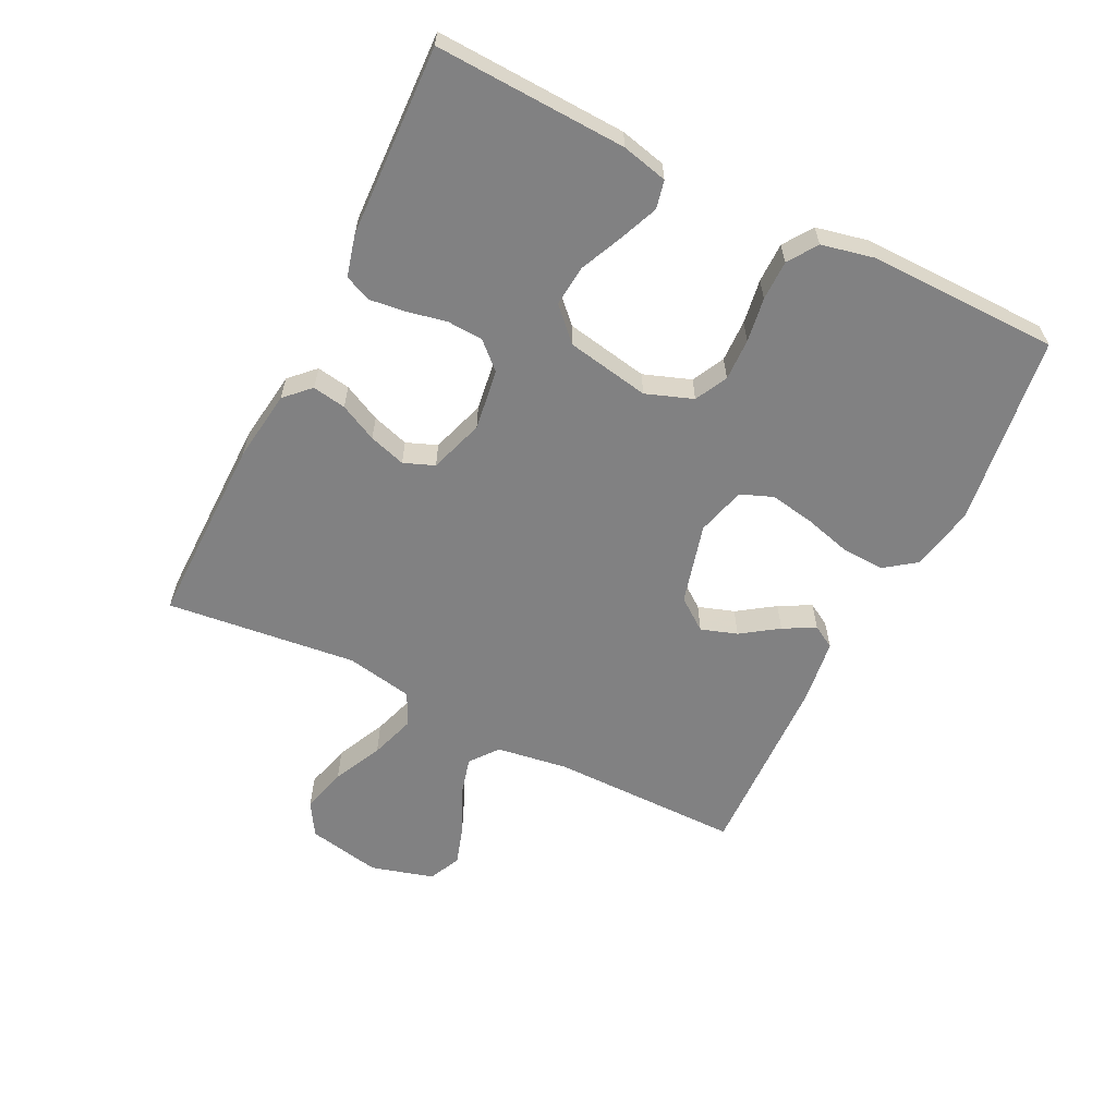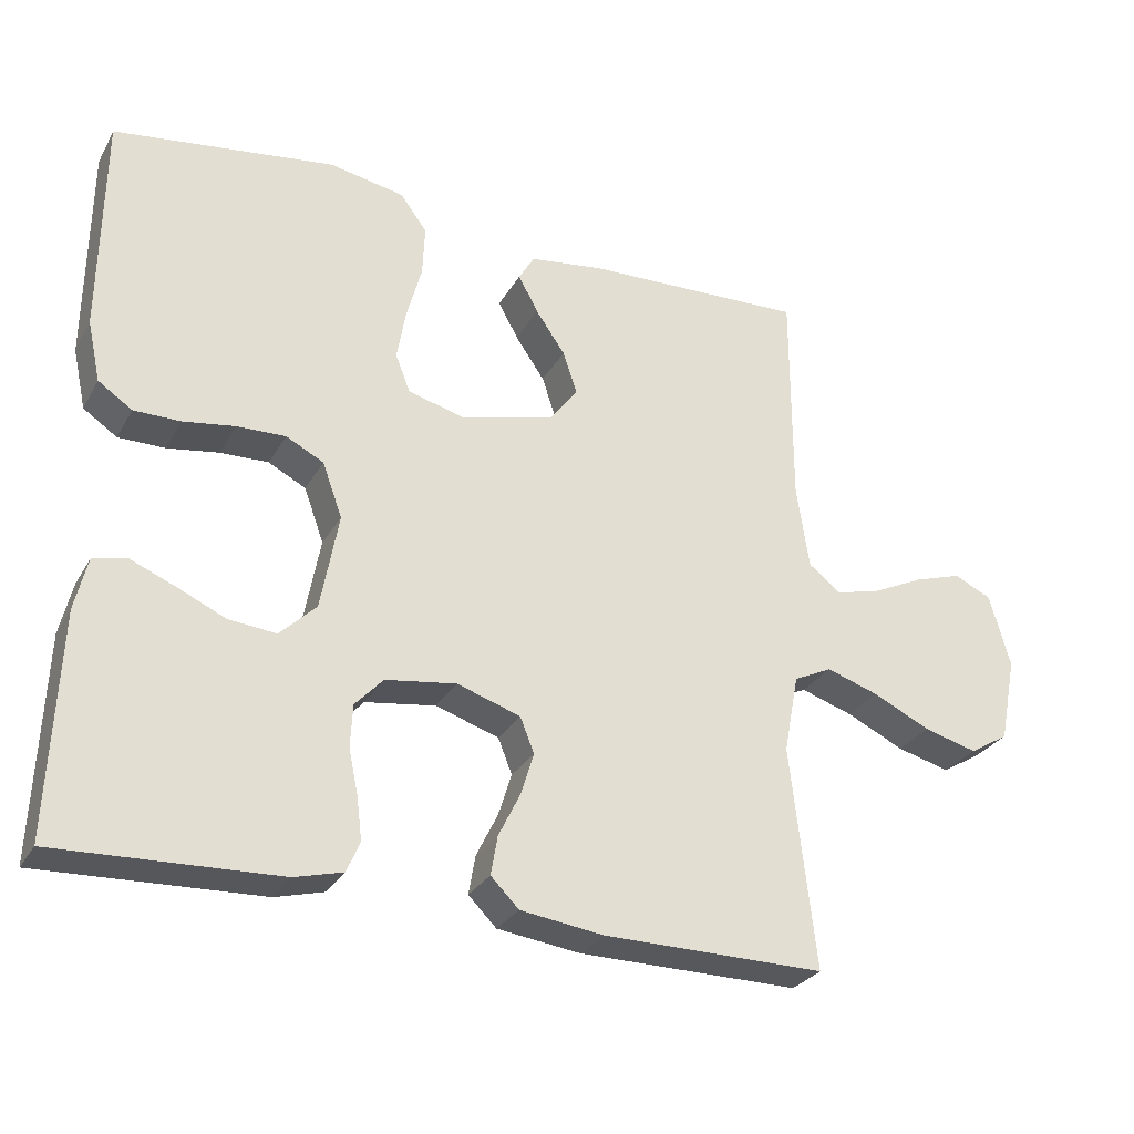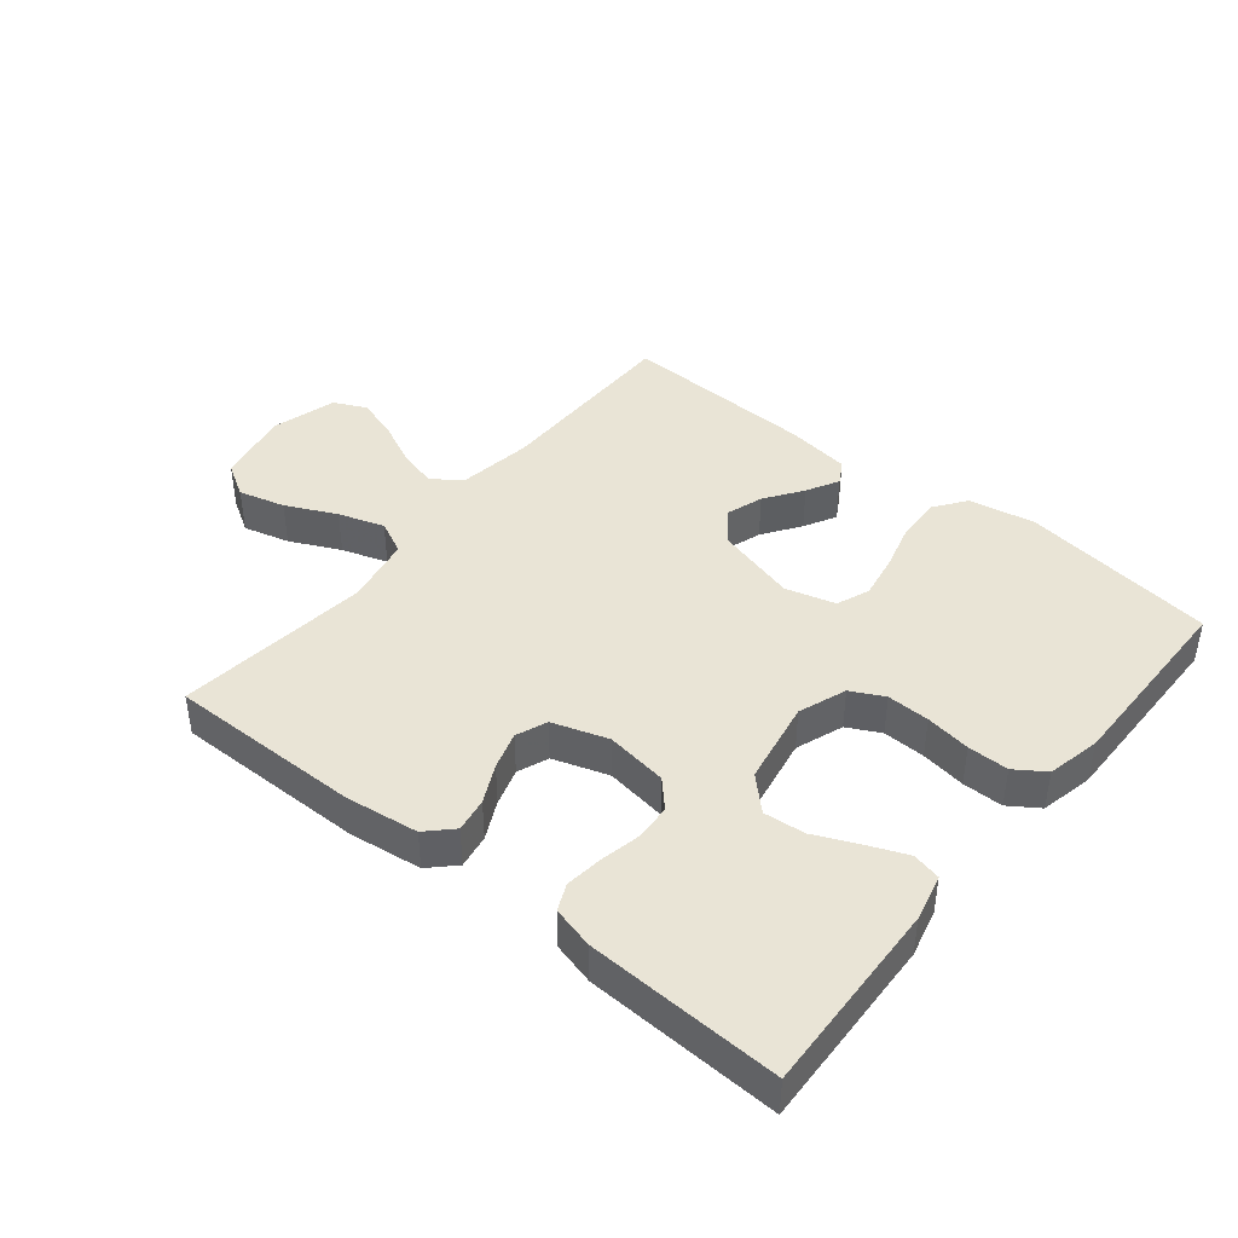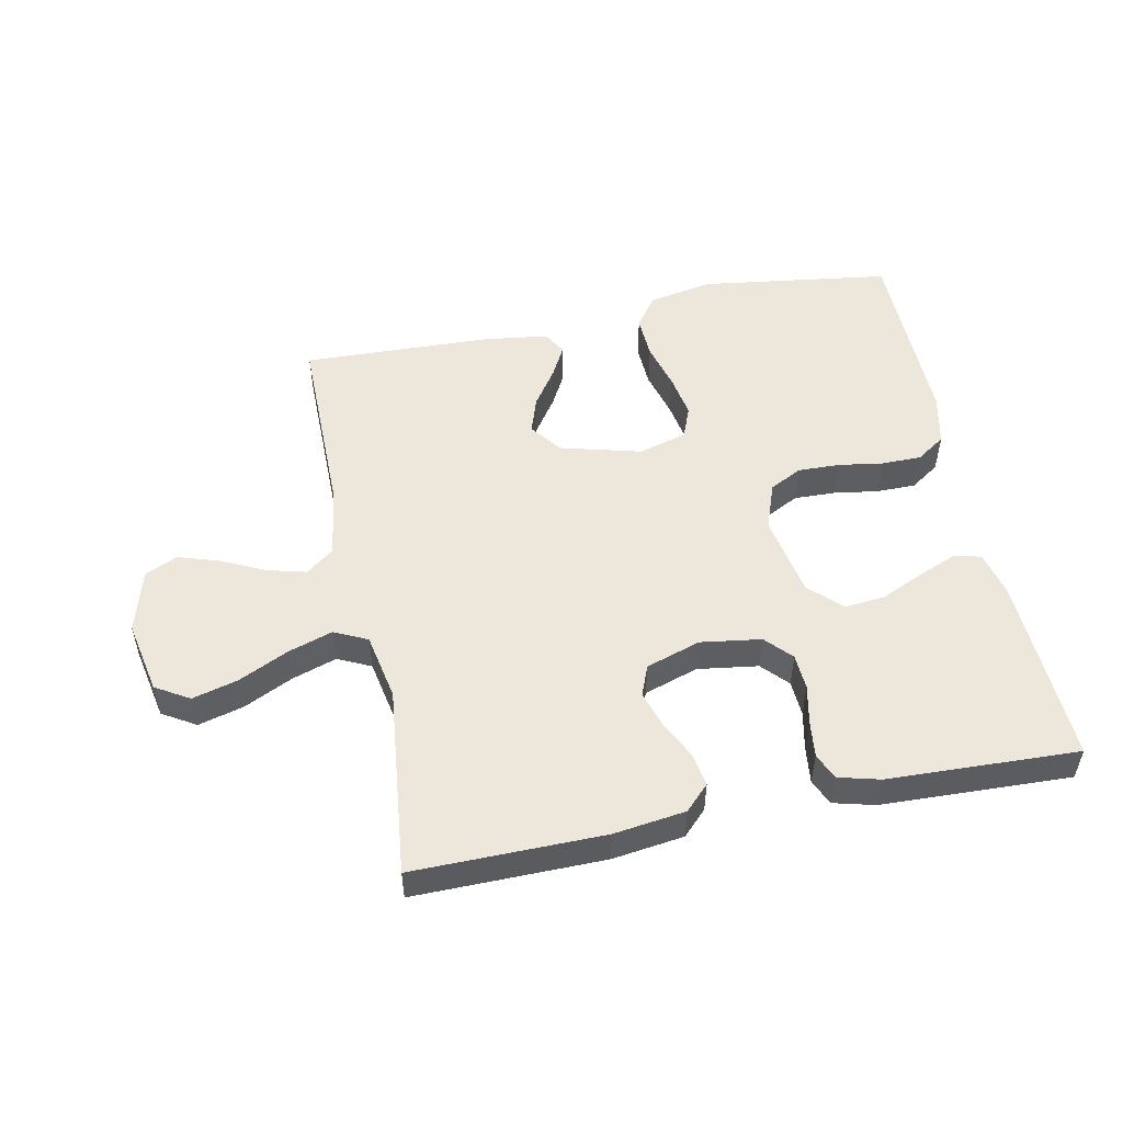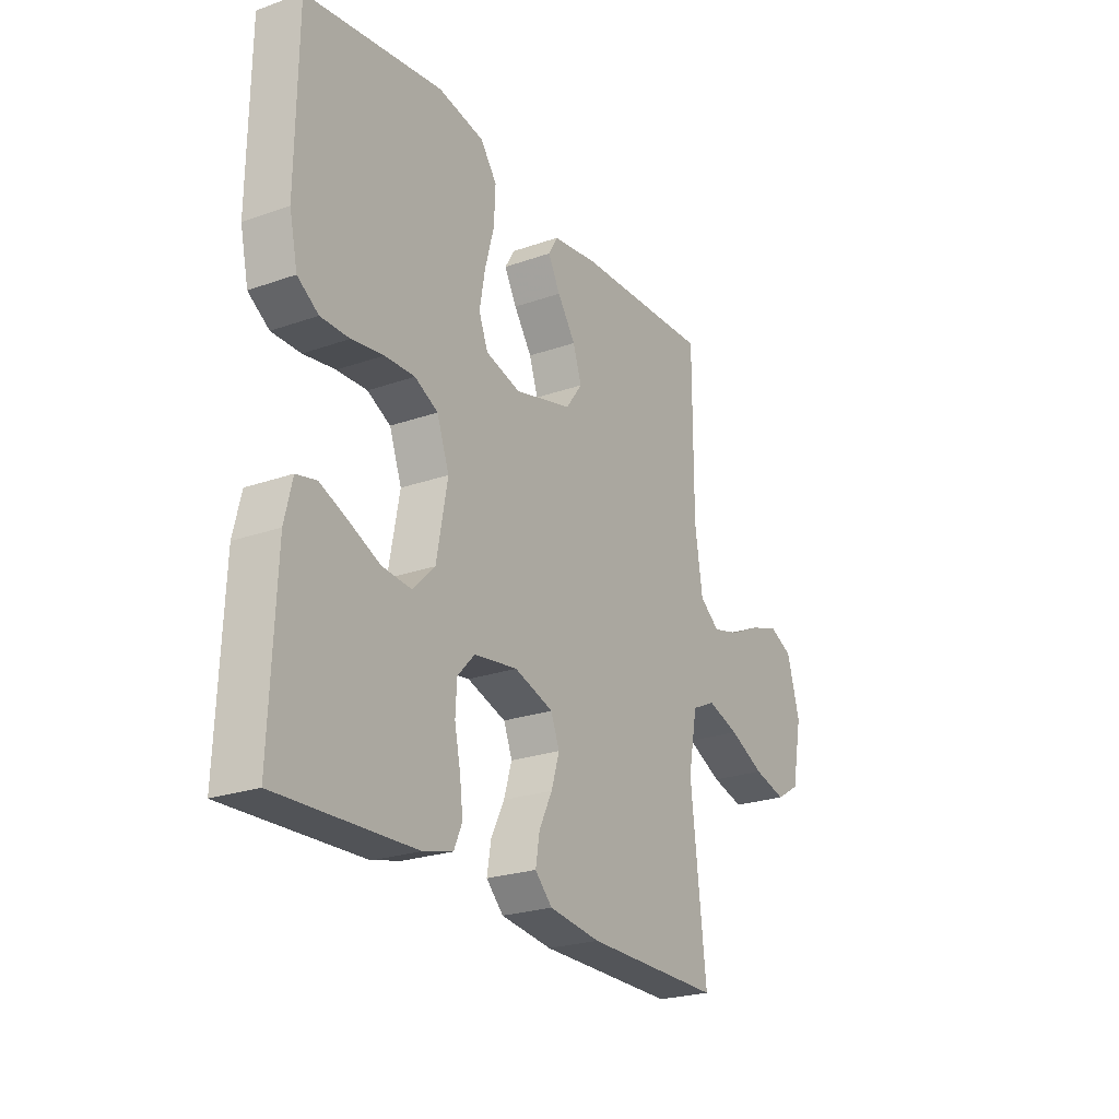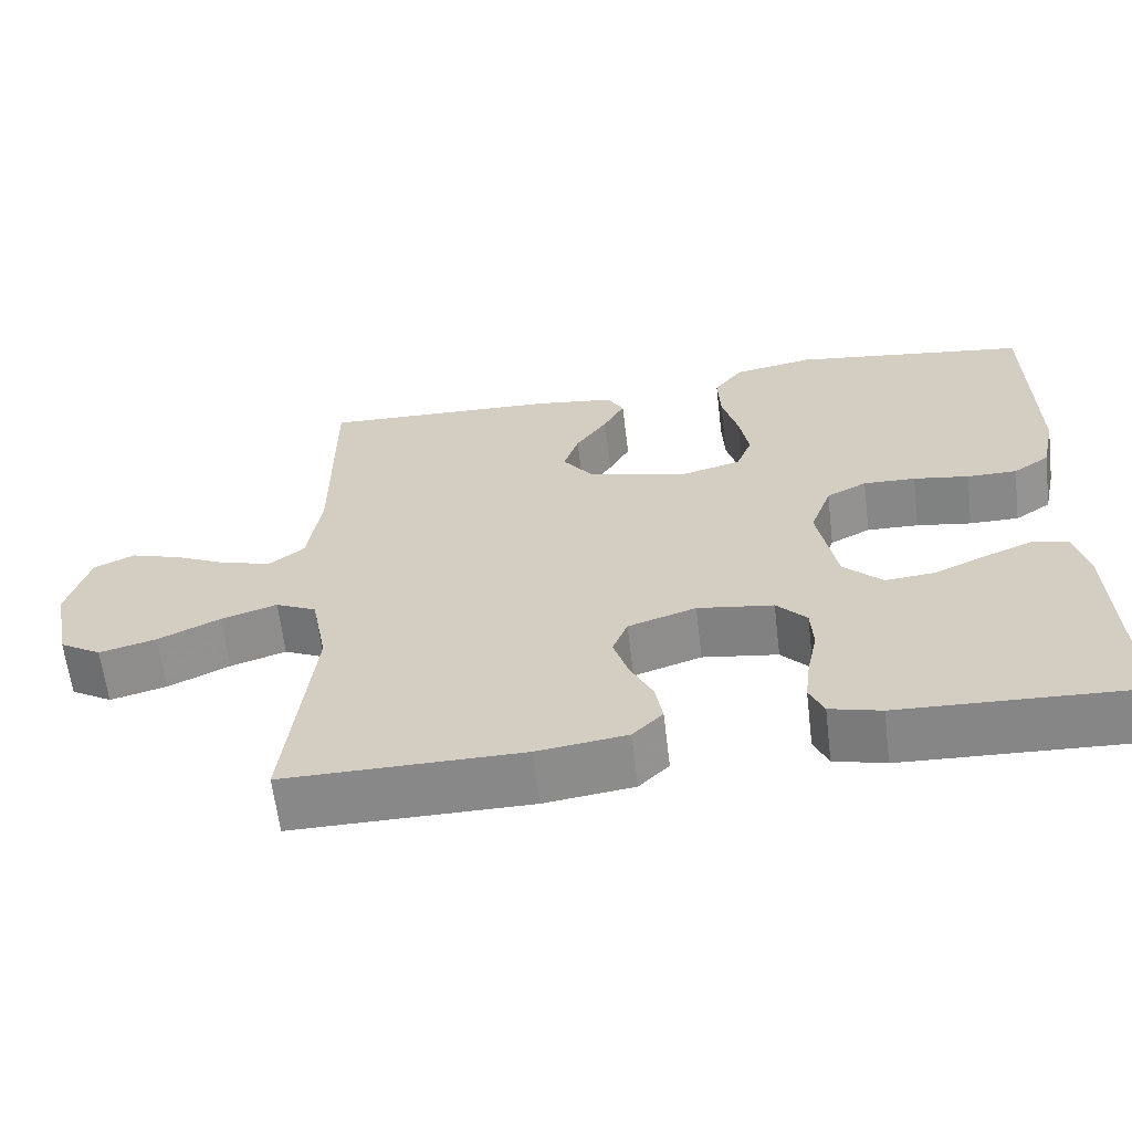
<metadata>
{"format":"obj","ext":"obj","renderer":"f3d","projection":"perspective","resolution":1024,"background":"white","views":[{"elev":-60.4,"azim":-116.5,"up":"+Y"},{"elev":-28.6,"azim":-24.5,"up":"+Z"},{"elev":42.4,"azim":-140.9,"up":"+Y"},{"elev":51.9,"azim":168.4,"up":"+Y"},{"elev":-24.0,"azim":-59.6,"up":"+Z"},{"elev":-62.8,"azim":-173.1,"up":"+Z"}]}
</metadata>
<code>
v 0.5 0.07 -0.5
v 0.2 0.07 -0.498
v 0.087 0.07 -0.483
v 0.049 0.07 -0.445
v 0.058 0.07 -0.392
v 0.087 0.07 -0.333
v 0.105 0.07 -0.275
v 0.086 0.07 -0.227
v 0 0.07 -0.199
v -0.096 0.07 -0.213
v -0.134 0.07 -0.254
v -0.137 0.07 -0.311
v -0.124 0.07 -0.373
v -0.117 0.07 -0.43
v -0.135 0.07 -0.471
v -0.2 0.07 -0.488
v -0.5 0.07 -0.5
v -0.488 0.07 -0.2
v -0.471 0.07 -0.128
v -0.427 0.07 -0.118
v -0.366 0.07 -0.143
v -0.299 0.07 -0.173
v -0.235 0.07 -0.179
v -0.186 0.07 -0.131
v -0.162 0.07 0
v -0.189 0.07 0.074
v -0.24 0.07 0.1
v -0.306 0.07 0.098
v -0.376 0.07 0.087
v -0.439 0.07 0.087
v -0.485 0.07 0.118
v -0.503 0.07 0.2
v -0.5 0.07 0.5
v -0.2 0.07 0.542
v -0.098 0.07 0.523
v -0.062 0.07 0.474
v -0.065 0.07 0.405
v -0.085 0.07 0.331
v -0.097 0.07 0.262
v -0.077 0.07 0.211
v 0 0.07 0.19
v 0.127 0.07 0.224
v 0.164 0.07 0.274
v 0.145 0.07 0.331
v 0.105 0.07 0.389
v 0.078 0.07 0.439
v 0.099 0.07 0.475
v 0.2 0.07 0.489
v 0.5 0.07 0.5
v 0.5 0.07 0.2
v 0.517 0.07 0.087
v 0.561 0.07 0.053
v 0.622 0.07 0.069
v 0.691 0.07 0.102
v 0.756 0.07 0.123
v 0.807 0.07 0.099
v 0.835 0.07 0
v 0.812 0.07 -0.116
v 0.759 0.07 -0.148
v 0.687 0.07 -0.129
v 0.609 0.07 -0.092
v 0.538 0.07 -0.069
v 0.486 0.07 -0.094
v 0.466 0.07 -0.2
v 0.5 0 -0.5
v 0.2 0 -0.498
v 0.087 0 -0.483
v 0.049 0 -0.445
v 0.058 0 -0.392
v 0.087 0 -0.333
v 0.105 0 -0.275
v 0.086 0 -0.227
v 0 0 -0.199
v -0.096 0 -0.213
v -0.134 0 -0.254
v -0.137 0 -0.311
v -0.124 0 -0.373
v -0.117 0 -0.43
v -0.135 0 -0.471
v -0.2 0 -0.488
v -0.5 0 -0.5
v -0.488 0 -0.2
v -0.471 0 -0.128
v -0.427 0 -0.118
v -0.366 0 -0.143
v -0.299 0 -0.173
v -0.235 0 -0.179
v -0.186 0 -0.131
v -0.162 0 0
v -0.189 0 0.074
v -0.24 0 0.1
v -0.306 0 0.098
v -0.376 0 0.087
v -0.439 0 0.087
v -0.485 0 0.118
v -0.503 0 0.2
v -0.5 0 0.5
v -0.2 0 0.542
v -0.098 0 0.523
v -0.062 0 0.474
v -0.065 0 0.405
v -0.085 0 0.331
v -0.097 0 0.262
v -0.077 0 0.211
v 0 0 0.19
v 0.127 0 0.224
v 0.164 0 0.274
v 0.145 0 0.331
v 0.105 0 0.389
v 0.078 0 0.439
v 0.099 0 0.475
v 0.2 0 0.489
v 0.5 0 0.5
v 0.5 0 0.2
v 0.517 0 0.087
v 0.561 0 0.053
v 0.622 0 0.069
v 0.691 0 0.102
v 0.756 0 0.123
v 0.807 0 0.099
v 0.835 0 0
v 0.812 0 -0.116
v 0.759 0 -0.148
v 0.687 0 -0.129
v 0.609 0 -0.092
v 0.538 0 -0.069
v 0.486 0 -0.094
v 0.466 0 -0.2
f 59 60 61
f 58 59 61
f 57 58 61
f 56 57 61
f 55 56 61
f 54 55 61
f 53 54 61
f 52 53 61 62
f 51 52 62 63
f 48 49 50
f 47 48 50
f 46 47 50
f 45 46 50
f 44 45 50
f 51 63 64
f 50 51 64
f 44 50 64
f 43 44 64
f 36 37 38
f 35 36 38
f 34 35 38
f 33 34 38
f 32 33 38
f 31 32 38
f 30 31 38
f 29 30 38
f 28 29 38
f 27 28 38 39
f 26 27 39 40
f 20 21 22
f 19 20 22
f 18 19 22
f 17 18 22
f 16 17 22
f 15 16 22
f 14 15 22
f 13 14 22
f 12 13 22
f 11 12 22 23
f 10 11 23 24
f 4 5 6
f 3 4 6
f 2 3 6
f 1 2 6
f 64 1 6
f 64 6 7
f 64 7 8
f 43 64 8
f 42 43 8
f 41 42 8 9
f 40 41 9
f 26 40 9
f 25 26 9
f 9 10 24 25
f 125 124 123
f 125 123 122
f 125 122 121
f 125 121 120
f 125 120 119
f 125 119 118
f 125 118 117
f 126 125 117 116
f 127 126 116 115
f 114 113 112
f 114 112 111
f 114 111 110
f 114 110 109
f 114 109 108
f 128 127 115
f 128 115 114
f 128 114 108
f 128 108 107
f 102 101 100
f 102 100 99
f 102 99 98
f 102 98 97
f 102 97 96
f 102 96 95
f 102 95 94
f 102 94 93
f 102 93 92
f 103 102 92 91
f 104 103 91 90
f 86 85 84
f 86 84 83
f 86 83 82
f 86 82 81
f 86 81 80
f 86 80 79
f 86 79 78
f 86 78 77
f 86 77 76
f 87 86 76 75
f 88 87 75 74
f 70 69 68
f 70 68 67
f 70 67 66
f 70 66 65
f 70 65 128
f 71 70 128
f 72 71 128
f 72 128 107
f 72 107 106
f 73 72 106 105
f 73 105 104
f 73 104 90
f 73 90 89
f 89 88 74 73
f 1 65 66 2
f 2 66 67 3
f 3 67 68 4
f 4 68 69 5
f 5 69 70 6
f 6 70 71 7
f 7 71 72 8
f 8 72 73 9
f 9 73 74 10
f 10 74 75 11
f 11 75 76 12
f 12 76 77 13
f 13 77 78 14
f 14 78 79 15
f 15 79 80 16
f 16 80 81 17
f 17 81 82 18
f 18 82 83 19
f 19 83 84 20
f 20 84 85 21
f 21 85 86 22
f 22 86 87 23
f 23 87 88 24
f 24 88 89 25
f 25 89 90 26
f 26 90 91 27
f 27 91 92 28
f 28 92 93 29
f 29 93 94 30
f 30 94 95 31
f 31 95 96 32
f 32 96 97 33
f 33 97 98 34
f 34 98 99 35
f 35 99 100 36
f 36 100 101 37
f 37 101 102 38
f 38 102 103 39
f 39 103 104 40
f 40 104 105 41
f 41 105 106 42
f 42 106 107 43
f 43 107 108 44
f 44 108 109 45
f 45 109 110 46
f 46 110 111 47
f 47 111 112 48
f 48 112 113 49
f 49 113 114 50
f 50 114 115 51
f 51 115 116 52
f 52 116 117 53
f 53 117 118 54
f 54 118 119 55
f 55 119 120 56
f 56 120 121 57
f 57 121 122 58
f 58 122 123 59
f 59 123 124 60
f 60 124 125 61
f 61 125 126 62
f 62 126 127 63
f 63 127 128 64
f 64 128 65 1

</code>
